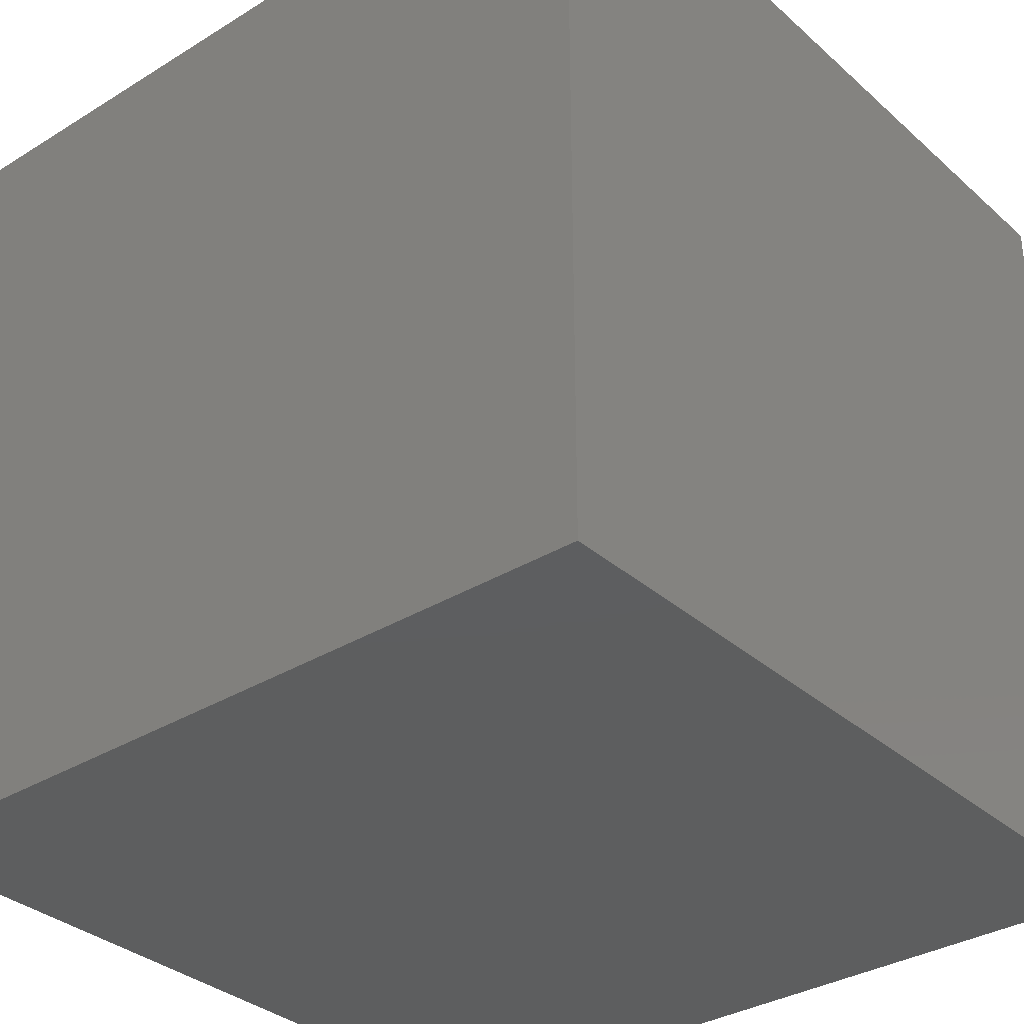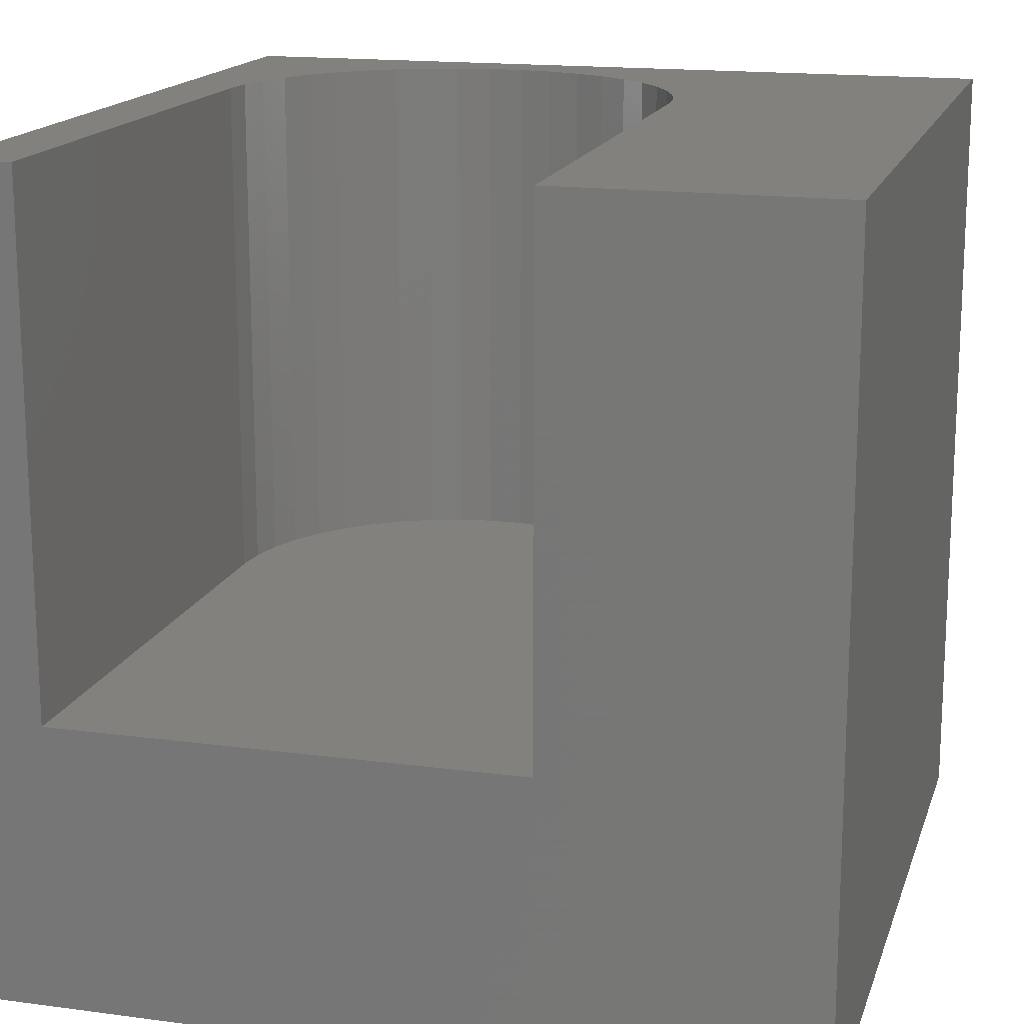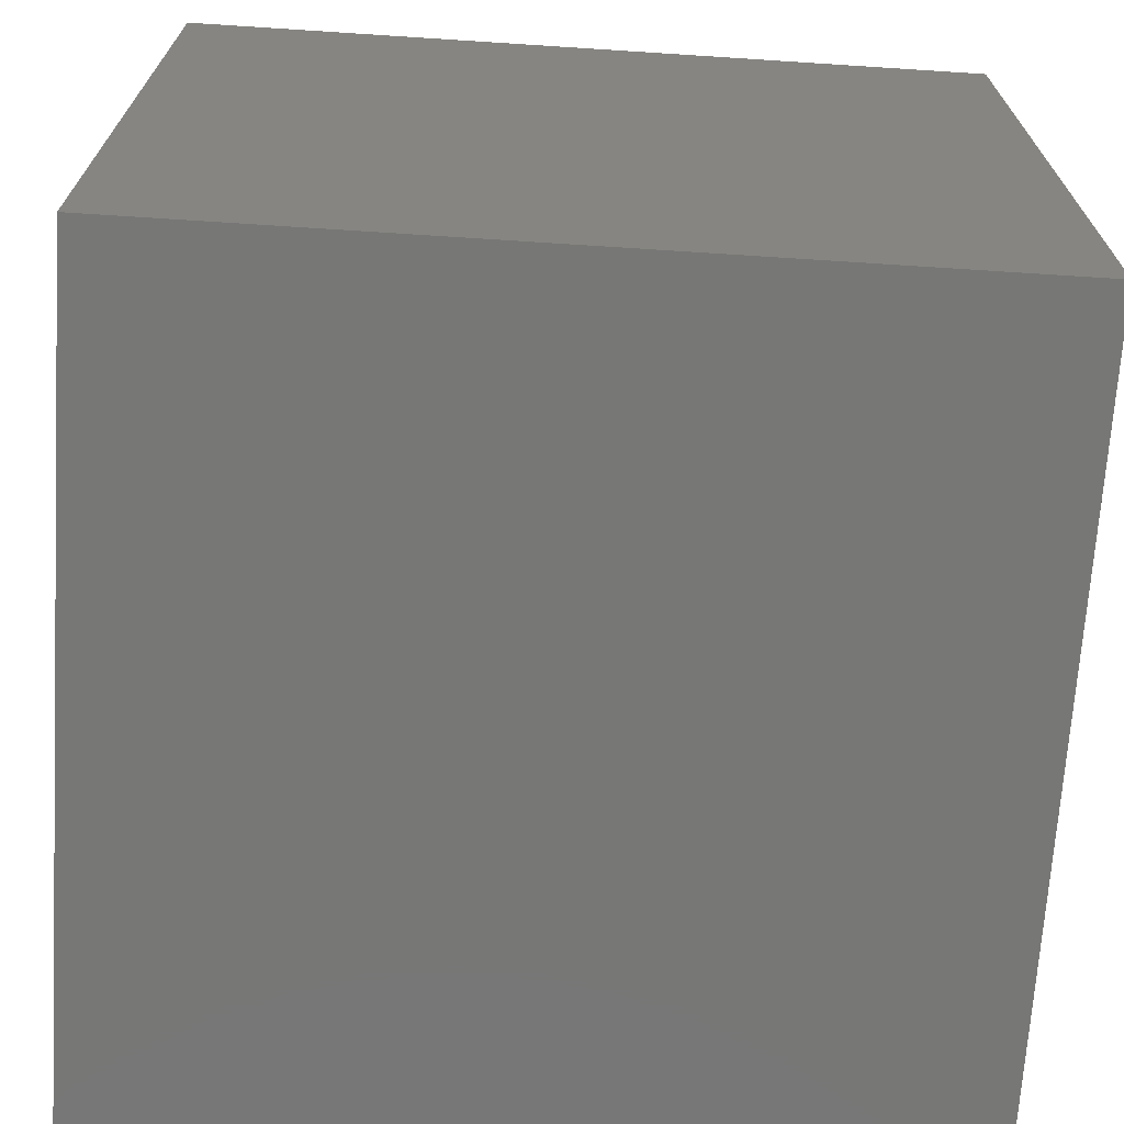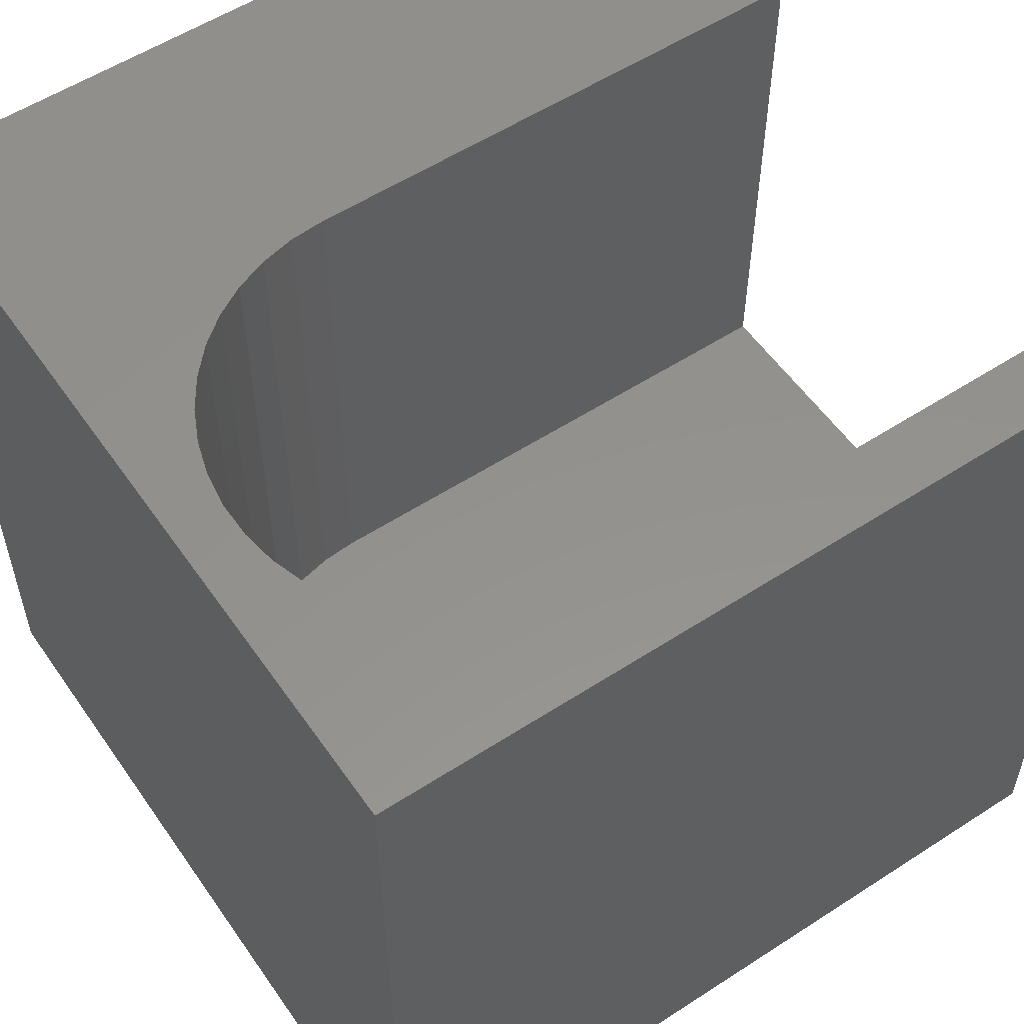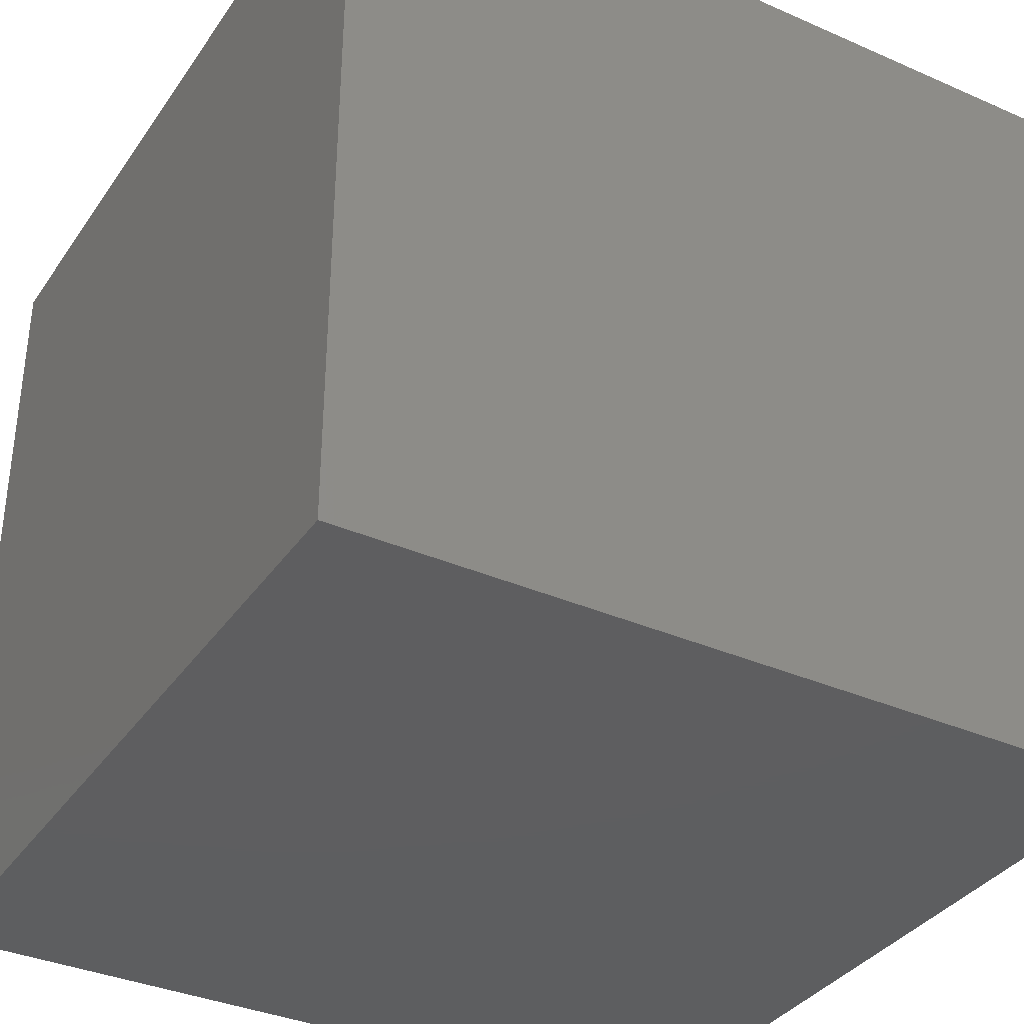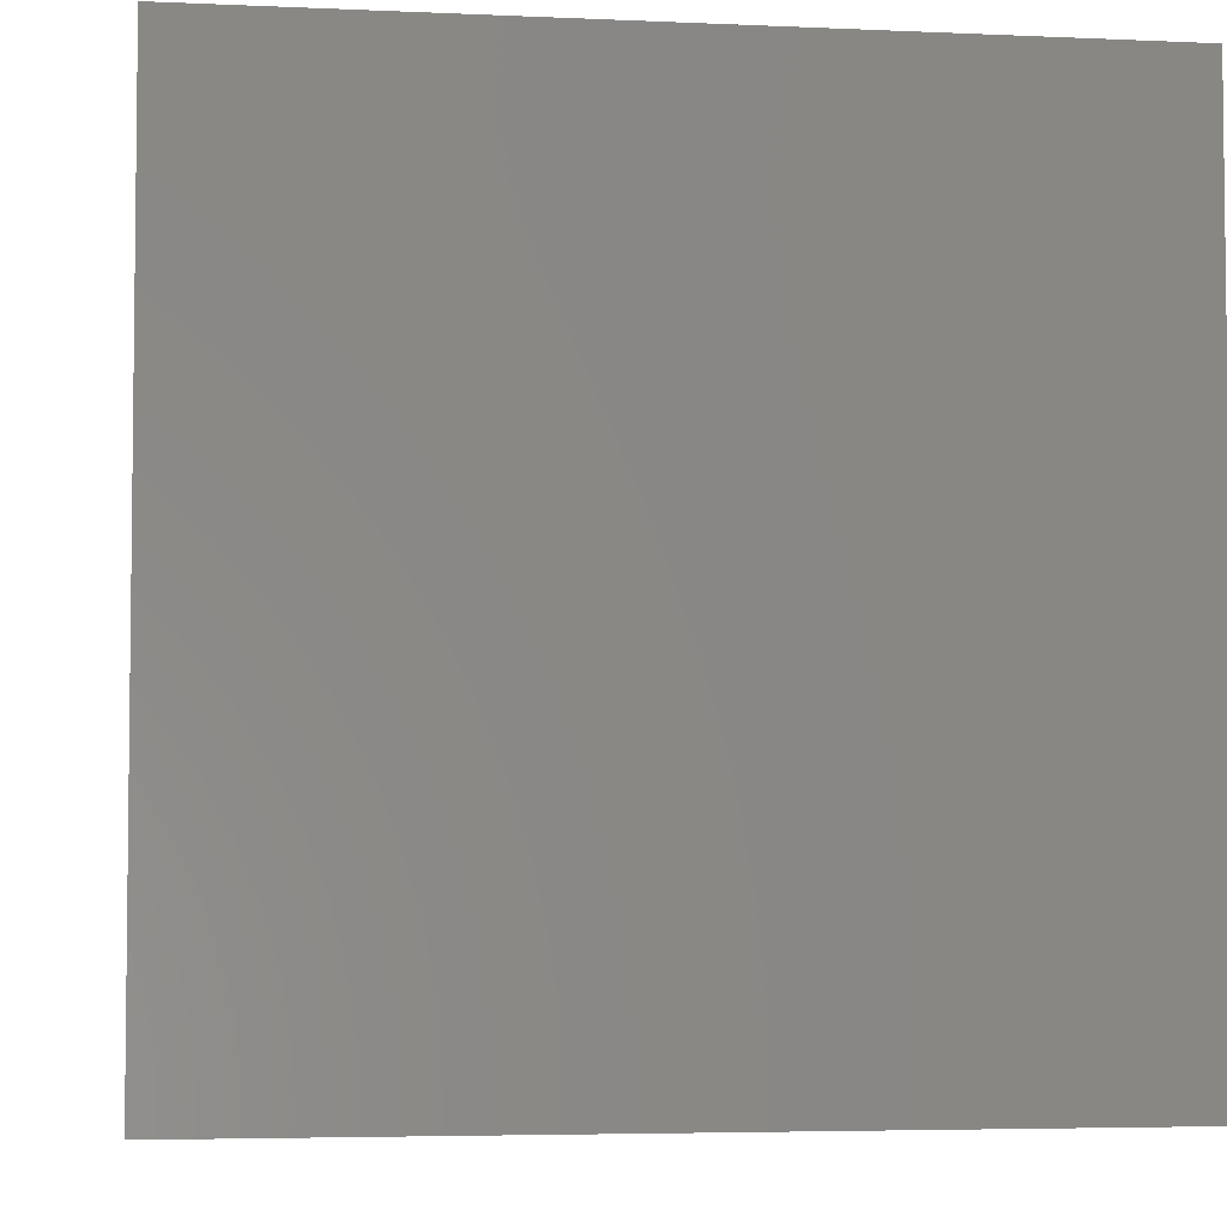
<metadata>
{"format":"stl","ext":"stl","renderer":"f3d","projection":"perspective","resolution":1024,"background":"white","views":[{"elev":-33.6,"azim":40.0,"up":"+Z"},{"elev":16.3,"azim":-74.6,"up":"+Z"},{"elev":-69.6,"azim":176.3,"up":"+Z"},{"elev":55.6,"azim":145.7,"up":"+Z"},{"elev":-35.7,"azim":150.0,"up":"+Y"},{"elev":-4.5,"azim":81.6,"up":"+Z"}]}
</metadata>
<code>
# stl→obj: 56 verts, 108 faces
v 0 9.196 10
v 0 10 10
v 0 9.196 3.526
v 0 10 0
v 0 3.387 3.526
v 0 0 0
v 0 3.387 10
v 0 0 10
v 6.885 9.164 10
v 7.309 9.067 10
v 10 10 10
v 7.713 8.908 10
v 8.089 3.892 10
v 7.713 3.675 10
v 10 0 10
v 7.309 3.516 10
v 6.452 9.196 10
v 9.156 5.23 10
v 8.968 4.839 10
v 6.452 3.387 10
v 6.885 3.419 10
v 8.089 8.691 10
v 8.428 8.421 10
v 8.723 8.102 10
v 8.723 4.48 10
v 8.428 4.162 10
v 8.968 7.744 10
v 9.156 7.353 10
v 9.284 6.938 10
v 9.349 6.509 10
v 9.349 6.074 10
v 9.284 5.645 10
v 10 10 0
v 10 0 0
v 6.452 9.196 3.526
v 7.309 9.067 3.526
v 6.885 9.164 3.526
v 8.723 4.48 3.526
v 8.428 4.162 3.526
v 6.452 3.387 3.526
v 6.885 3.419 3.526
v 7.309 3.516 3.526
v 8.723 8.102 3.526
v 8.428 8.421 3.526
v 7.713 3.675 3.526
v 8.089 3.892 3.526
v 8.089 8.691 3.526
v 7.713 8.908 3.526
v 9.349 6.509 3.526
v 9.284 6.938 3.526
v 8.968 4.839 3.526
v 9.156 5.23 3.526
v 9.156 7.353 3.526
v 8.968 7.744 3.526
v 9.284 5.645 3.526
v 9.349 6.074 3.526
f 1 2 3
f 3 2 4
f 3 4 5
f 5 4 6
f 5 6 7
f 7 6 8
f 9 10 11
f 11 10 12
f 13 14 15
f 15 14 16
f 9 11 17
f 17 11 2
f 17 2 1
f 18 19 15
f 7 8 20
f 20 8 15
f 20 15 21
f 21 15 16
f 12 22 11
f 11 22 23
f 11 23 24
f 19 25 15
f 15 25 26
f 15 26 13
f 24 27 11
f 11 27 28
f 11 28 29
f 29 30 11
f 11 30 31
f 11 31 15
f 15 31 32
f 15 32 18
f 33 11 34
f 34 11 15
f 4 33 6
f 6 33 34
f 11 33 2
f 2 33 4
f 34 15 6
f 6 15 8
f 35 3 5
f 36 37 38
f 38 37 35
f 38 35 39
f 5 40 35
f 35 40 41
f 35 41 42
f 43 44 38
f 42 45 35
f 35 45 46
f 35 46 39
f 44 47 38
f 38 47 48
f 38 48 36
f 38 49 50
f 38 51 52
f 50 53 38
f 38 53 54
f 38 54 43
f 52 55 38
f 38 55 56
f 38 56 49
f 3 35 1
f 1 35 17
f 40 20 21
f 40 21 41
f 41 21 16
f 41 16 42
f 42 16 14
f 42 14 45
f 45 14 13
f 45 13 46
f 46 13 26
f 46 26 39
f 39 26 25
f 39 25 38
f 38 25 19
f 38 19 51
f 51 19 18
f 51 18 52
f 52 18 32
f 52 32 55
f 55 32 31
f 55 31 56
f 56 31 30
f 56 30 49
f 49 30 29
f 49 29 50
f 50 29 28
f 50 28 53
f 53 28 27
f 53 27 54
f 54 27 24
f 54 24 43
f 43 24 23
f 43 23 44
f 44 23 22
f 44 22 47
f 47 22 12
f 47 12 48
f 48 12 10
f 48 10 36
f 36 10 9
f 36 9 37
f 37 9 17
f 37 17 35
f 40 5 20
f 20 5 7

</code>
